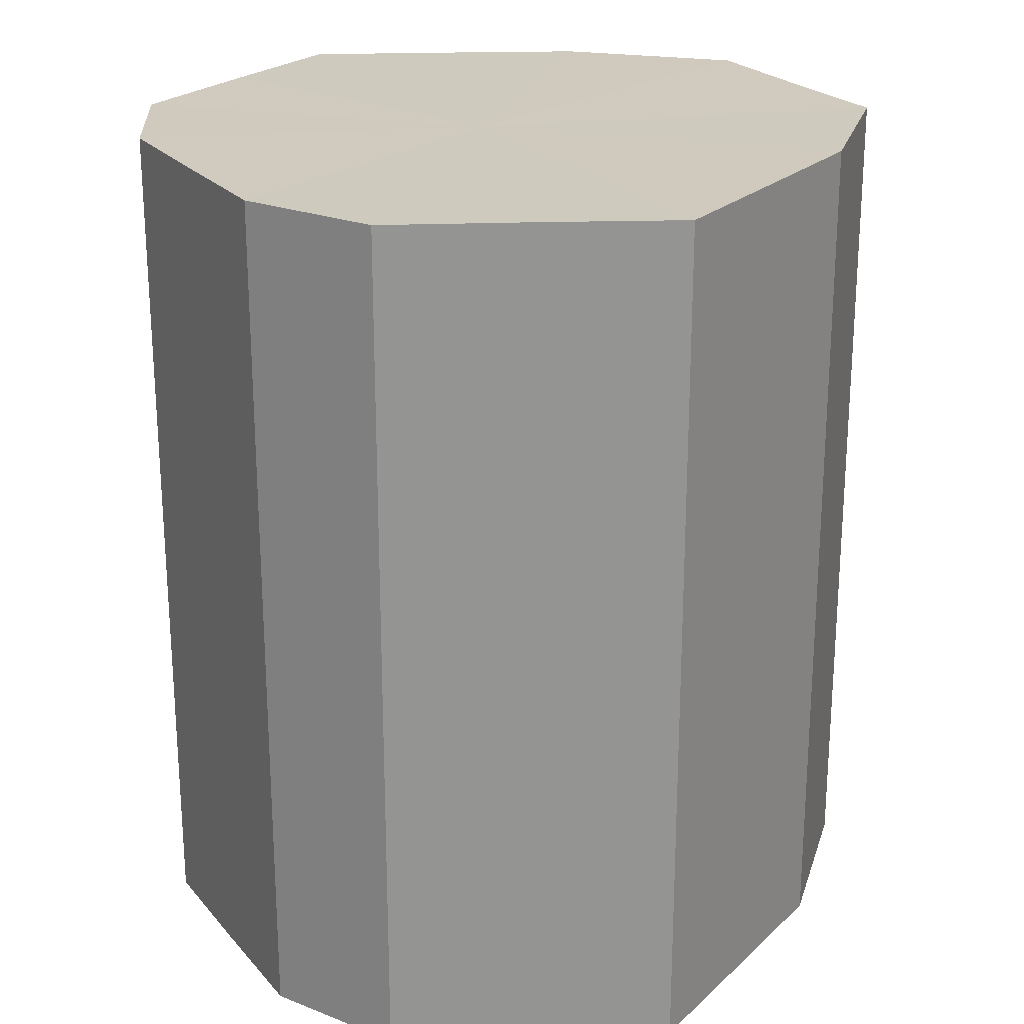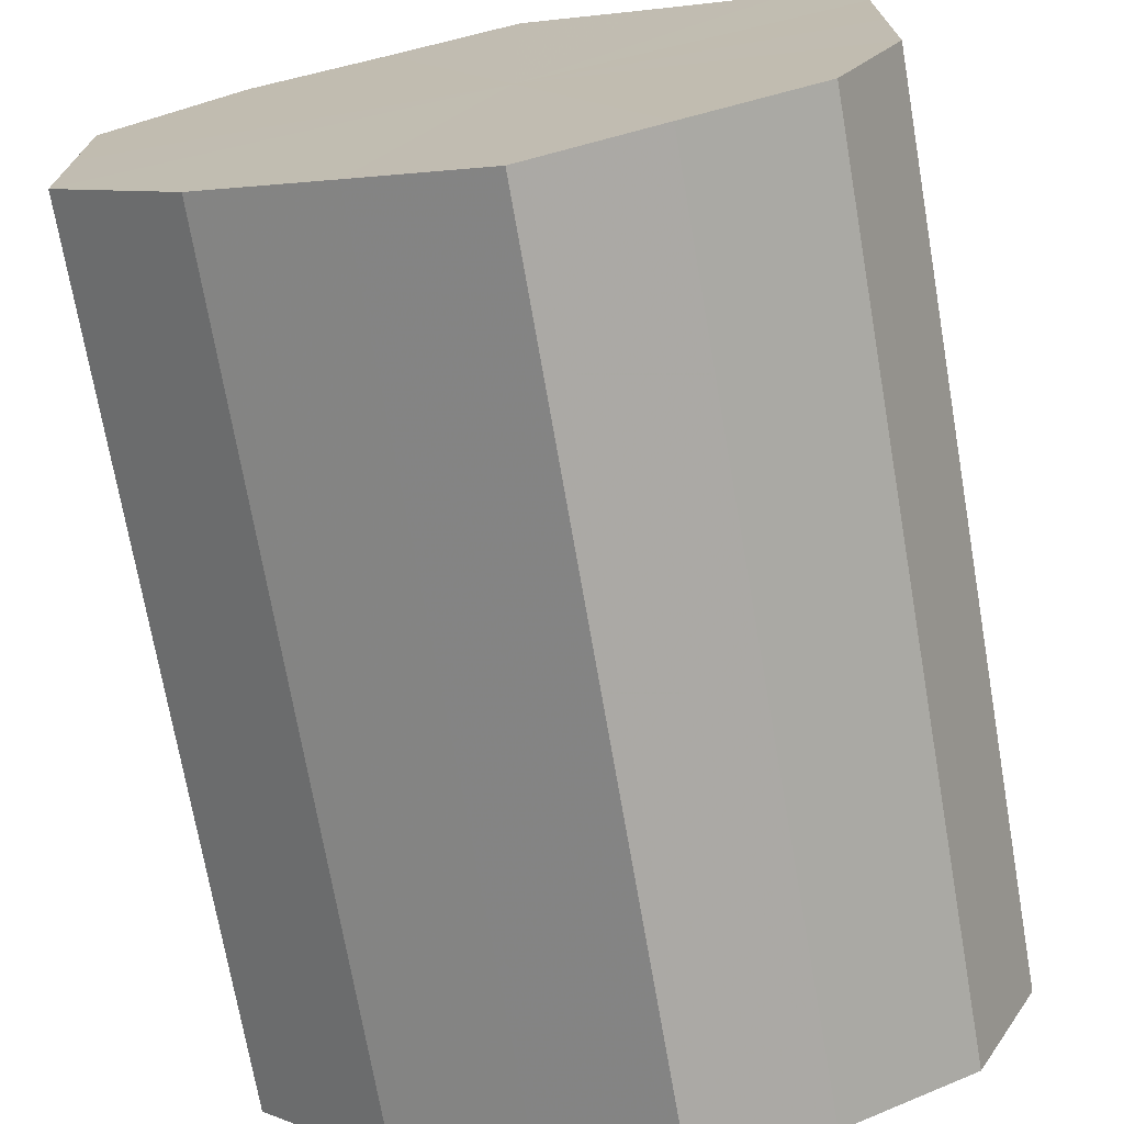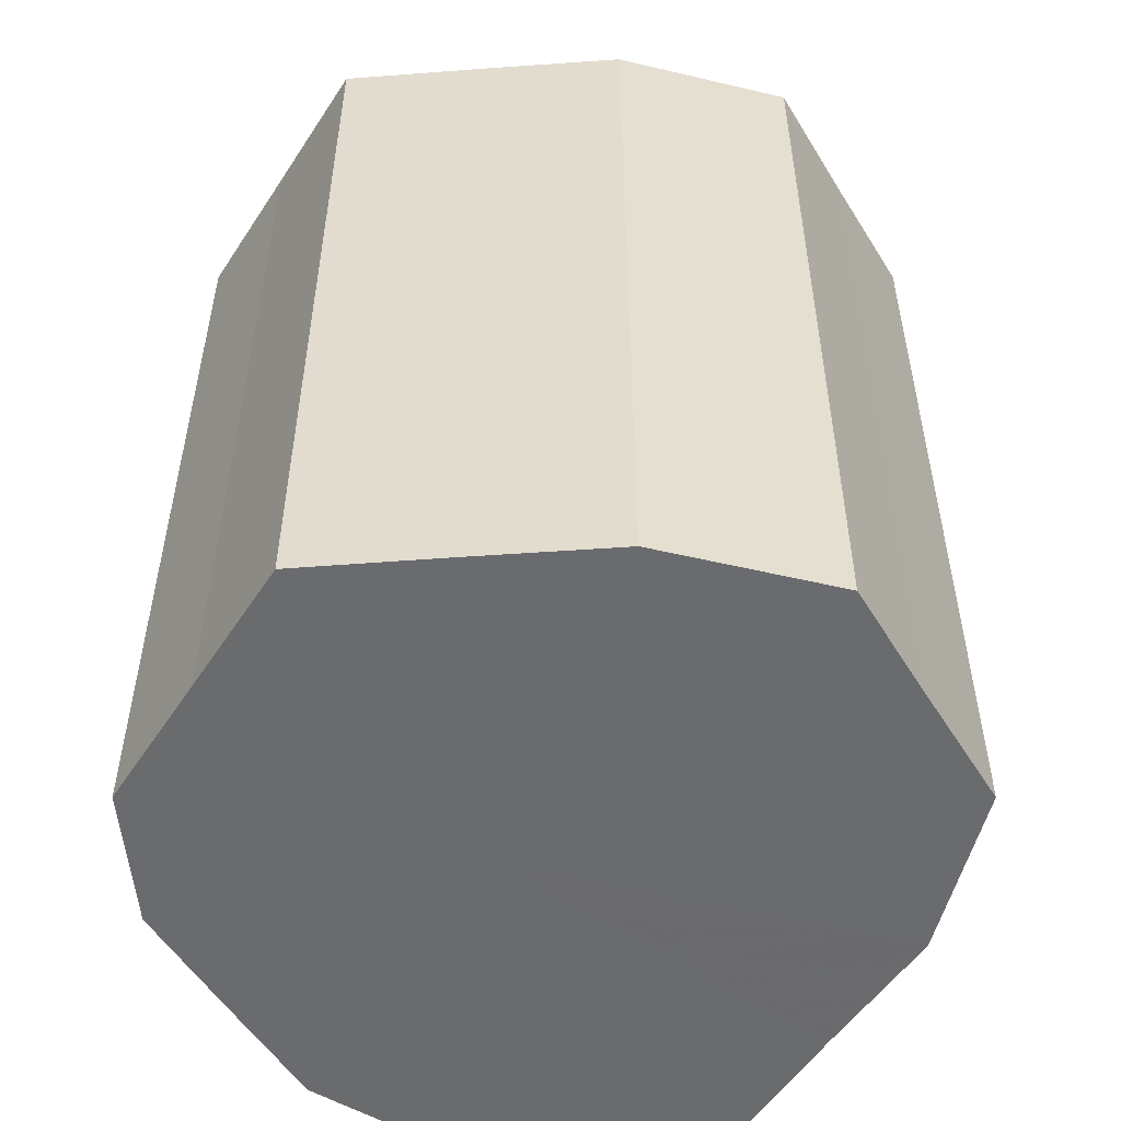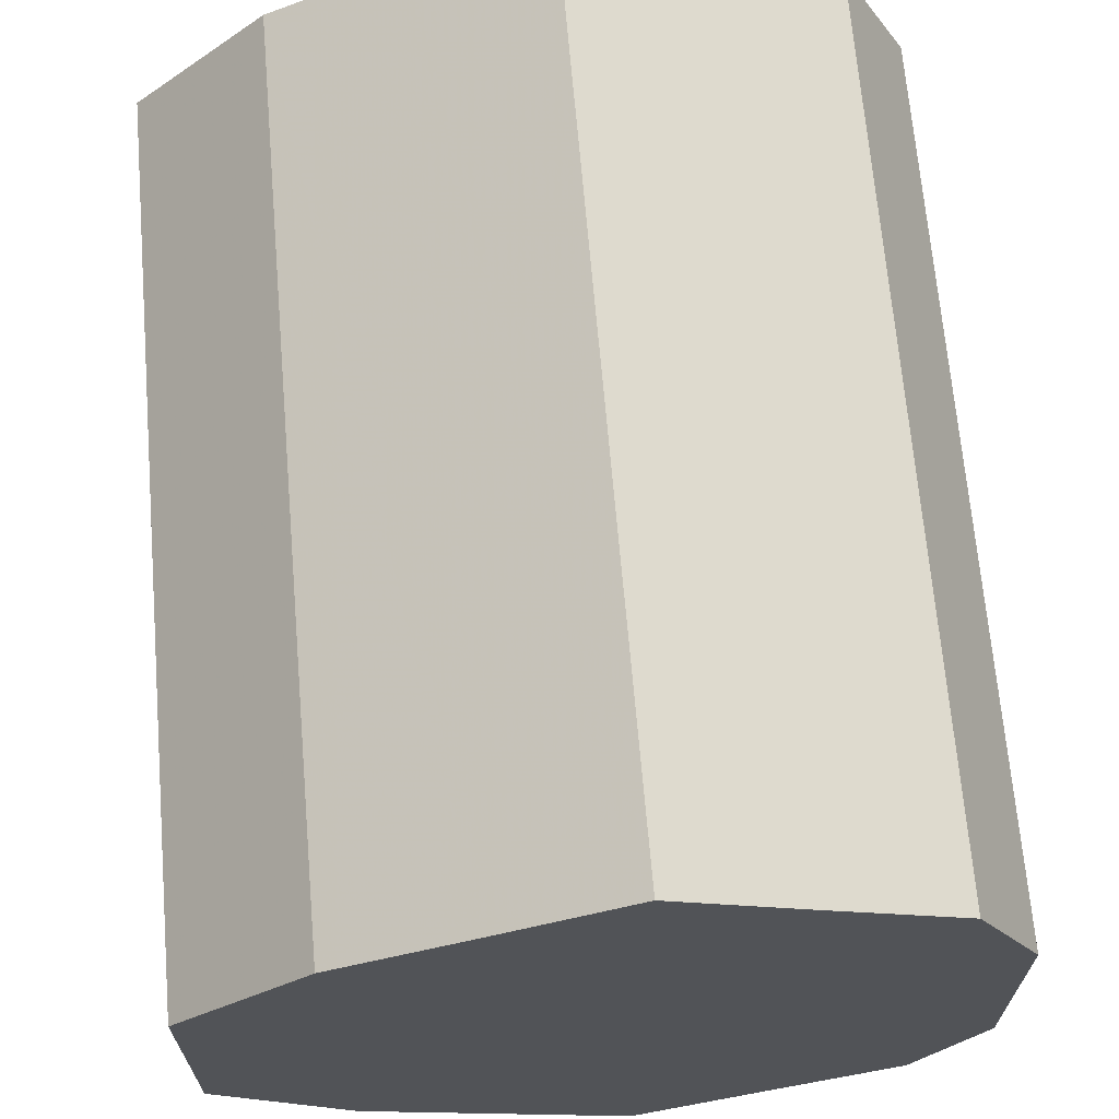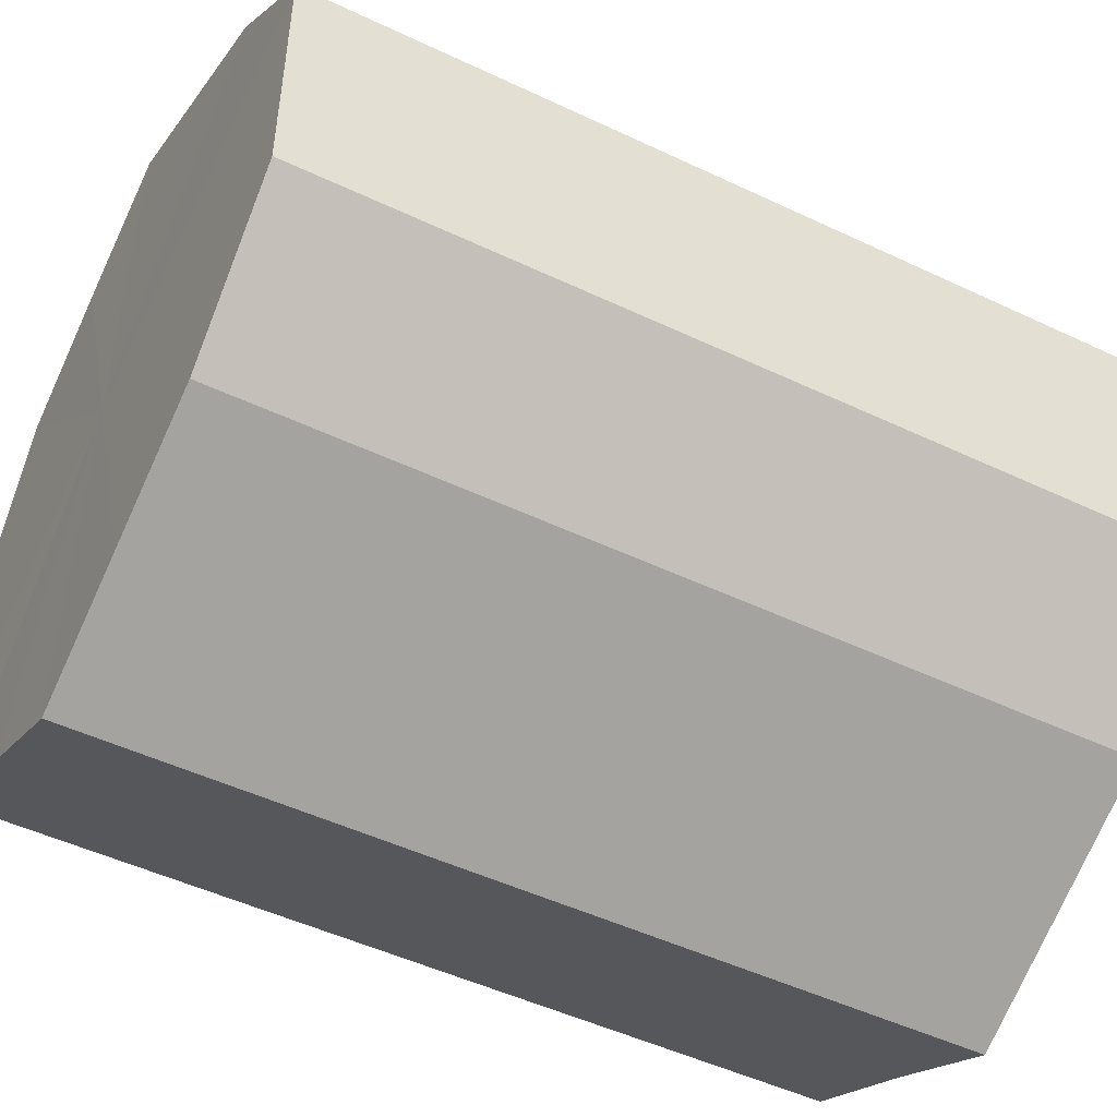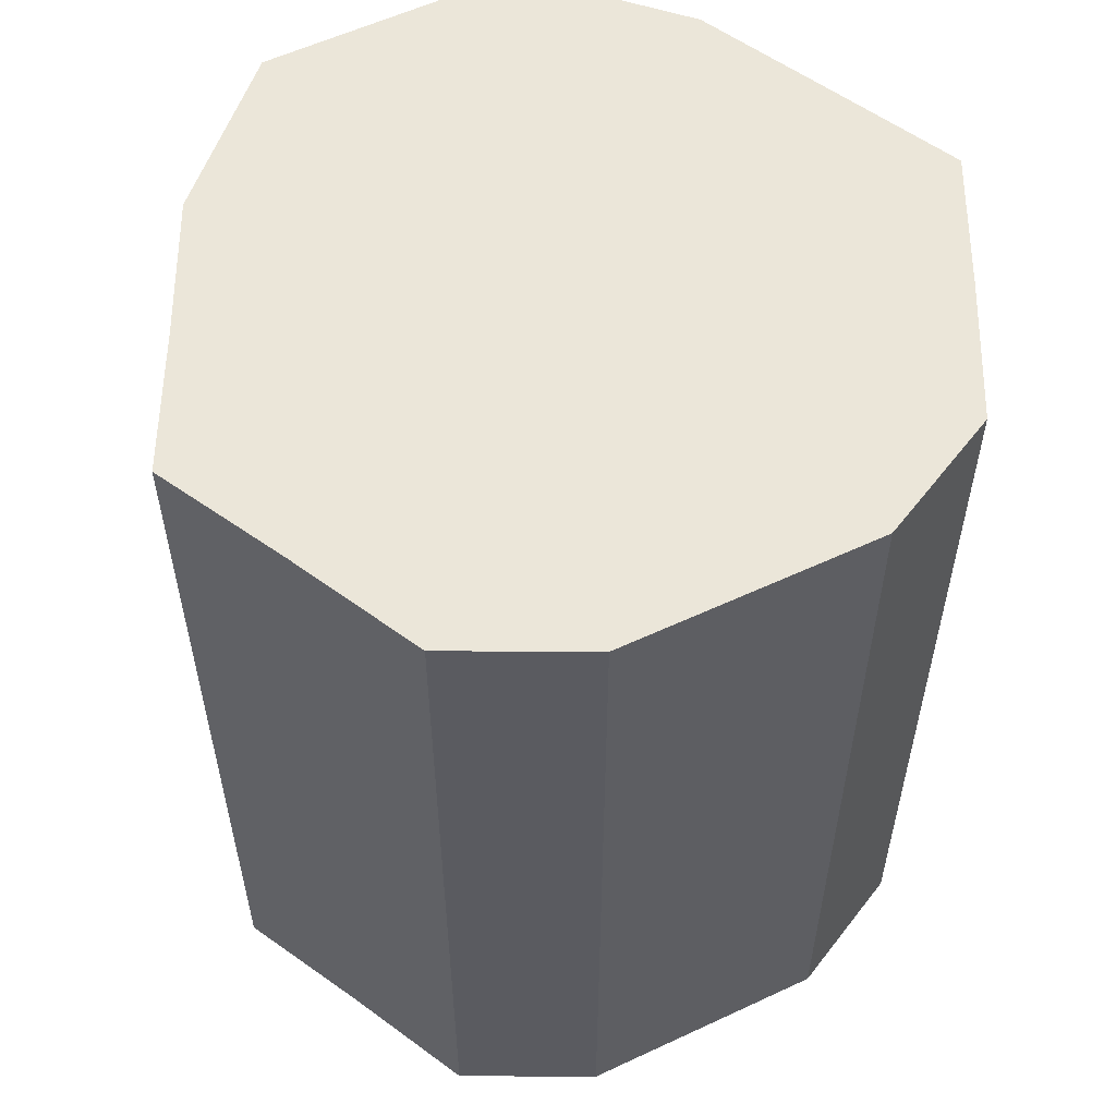
<metadata>
{"format":"obj","ext":"obj","renderer":"f3d","projection":"perspective","resolution":1024,"background":"white","views":[{"elev":23.2,"azim":-29.7,"up":"+Z"},{"elev":-71.9,"azim":-170.1,"up":"+Y"},{"elev":-53.3,"azim":31.0,"up":"+Z"},{"elev":67.6,"azim":175.2,"up":"+Y"},{"elev":-49.1,"azim":62.2,"up":"+Y"},{"elev":56.5,"azim":-116.1,"up":"+Z"}]}
</metadata>
<code>
o 17284
v 2199 1871 7.905
v 2199 1871 7.905
v 2199 1871 7.771
v 2199 1871 7.905
v 2199 1871 7.771
v 2199 1871 7.905
v 2199 1871 7.771
v 2199 1871 7.905
v 2199 1871 7.771
v 2199 1871 7.905
v 2199 1871 7.771
v 2199 1871 7.905
v 2199 1871 7.771
v 2199 1870 7.905
v 2199 1870 7.771
v 2199 1871 7.905
v 2199 1871 7.771
v 2199 1870 7.905
v 2199 1870 7.771
v 2199 1871 7.905
v 2199 1871 7.771
v 2199 1870 7.905
v 2199 1870 7.771
v 2199 1871 7.905
v 2199 1871 7.771
v 2199 1871 7.905
v 2199 1871 7.771
v 2199 1871 7.905
v 2199 1871 7.771
v 2199 1871 7.905
v 2199 1871 7.771
v 2199 1871 7.771
v 2199 1871 7.771
v 2199 1871 7.905
v 2199 1871 7.771
v 2199 1871 7.905
v 2199 1871 7.771
v 2199 1871 7.771
v 2199 1871 7.905
v 2199 1871 7.771
v 2199 1871 7.905
v 2199 1871 7.905
v 2199 1871 7.771
v 2199 1870 7.771
v 2199 1871 7.905
v 2199 1870 7.771
v 2199 1870 7.905
v 2199 1871 7.905
v 2199 1871 7.771
v 2199 1870 7.771
v 2199 1870 7.905
v 2199 1871 7.771
v 2199 1870 7.905
v 2199 1871 7.905
v 2199 1871 7.771
v 2199 1871 7.771
v 2199 1871 7.905
v 2199 1871 7.771
v 2199 1871 7.905
v 2199 1871 7.905
v 2199 1871 7.771
v 2199 1871 7.771
v 2199 1871 7.905
v 2199 1871 7.905
v 2199 1871 7.905
v 2199 1871 7.905
v 2199 1871 7.905
v 2199 1871 7.905
v 2199 1871 7.905
v 2199 1871 7.905
v 2199 1871 7.905
v 2199 1871 7.905
v 2199 1870 7.905
v 2199 1871 7.905
v 2199 1870 7.905
v 2199 1871 7.905
v 2199 1870 7.905
v 2199 1871 7.905
v 2199 1871 7.905
v 2199 1871 7.905
v 2199 1871 7.905
v 2199 1871 7.771
v 2199 1871 7.771
v 2199 1871 7.771
v 2199 1871 7.771
v 2199 1871 7.771
v 2199 1871 7.771
v 2199 1871 7.771
v 2199 1870 7.771
v 2199 1871 7.771
v 2199 1870 7.771
v 2199 1871 7.771
v 2199 1870 7.771
v 2199 1871 7.771
v 2199 1871 7.771
v 2199 1871 7.771
v 2199 1871 7.771
v 2199 1871 7.771
f 1 2 3
f 2 4 5
f 6 1 7
f 4 8 9
f 10 6 11
f 8 12 13
f 14 10 15
f 12 16 17
f 18 14 19
f 16 20 21
f 22 18 23
f 20 24 25
f 26 22 27
f 24 28 29
f 30 26 31
f 28 30 32
f 33 34 35
f 35 36 37
f 38 39 33
f 40 41 38
f 37 42 43
f 44 45 40
f 46 47 44
f 43 48 49
f 50 51 46
f 52 53 50
f 49 54 55
f 56 57 52
f 58 59 56
f 55 60 61
f 62 63 58
f 61 64 62
f 65 66 67
f 65 68 66
f 65 67 69
f 65 70 68
f 65 69 71
f 65 72 70
f 65 71 73
f 65 74 72
f 65 73 75
f 65 76 74
f 65 75 77
f 65 78 76
f 65 77 79
f 65 80 78
f 65 79 81
f 65 81 80
f 82 83 84
f 82 85 83
f 82 84 86
f 82 87 85
f 82 86 88
f 82 89 87
f 82 88 90
f 82 91 89
f 82 90 92
f 82 93 91
f 82 92 94
f 82 95 93
f 82 94 96
f 82 97 95
f 82 96 98
f 82 98 97

</code>
